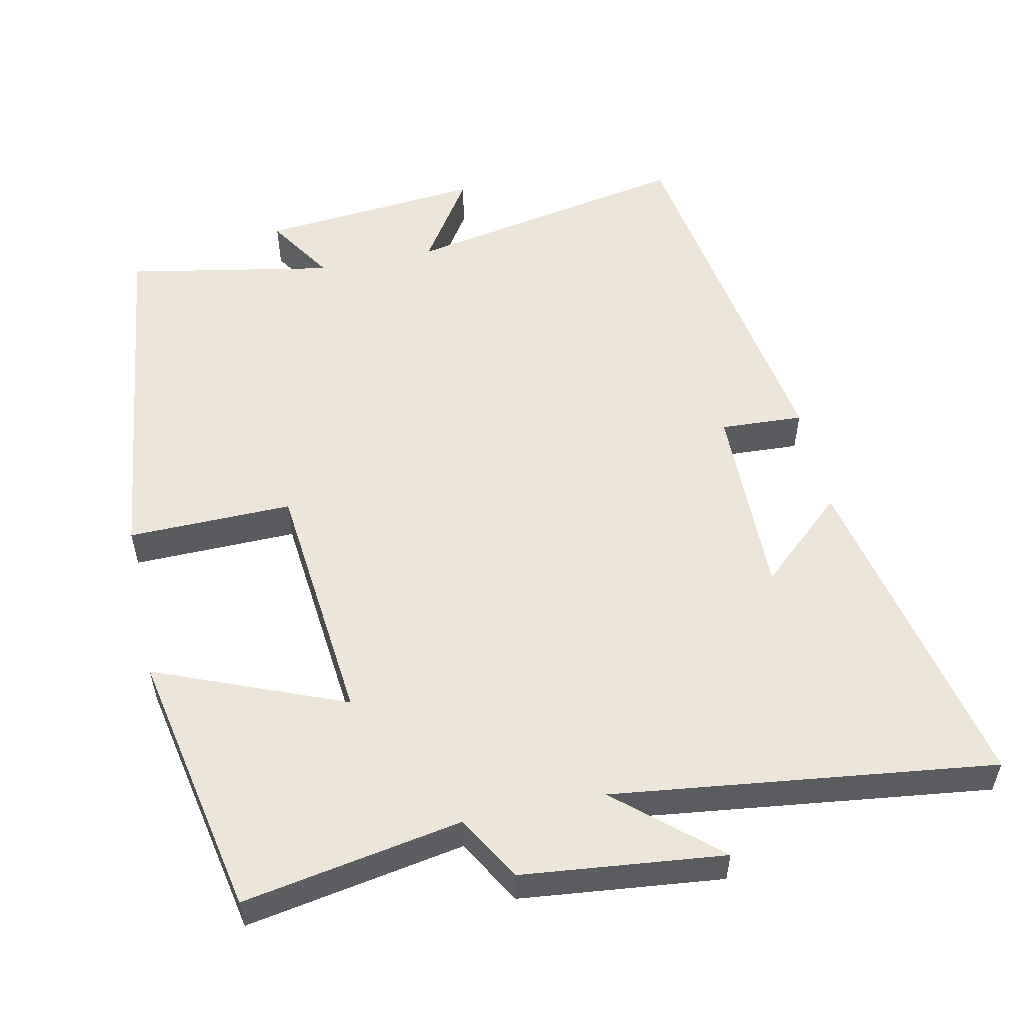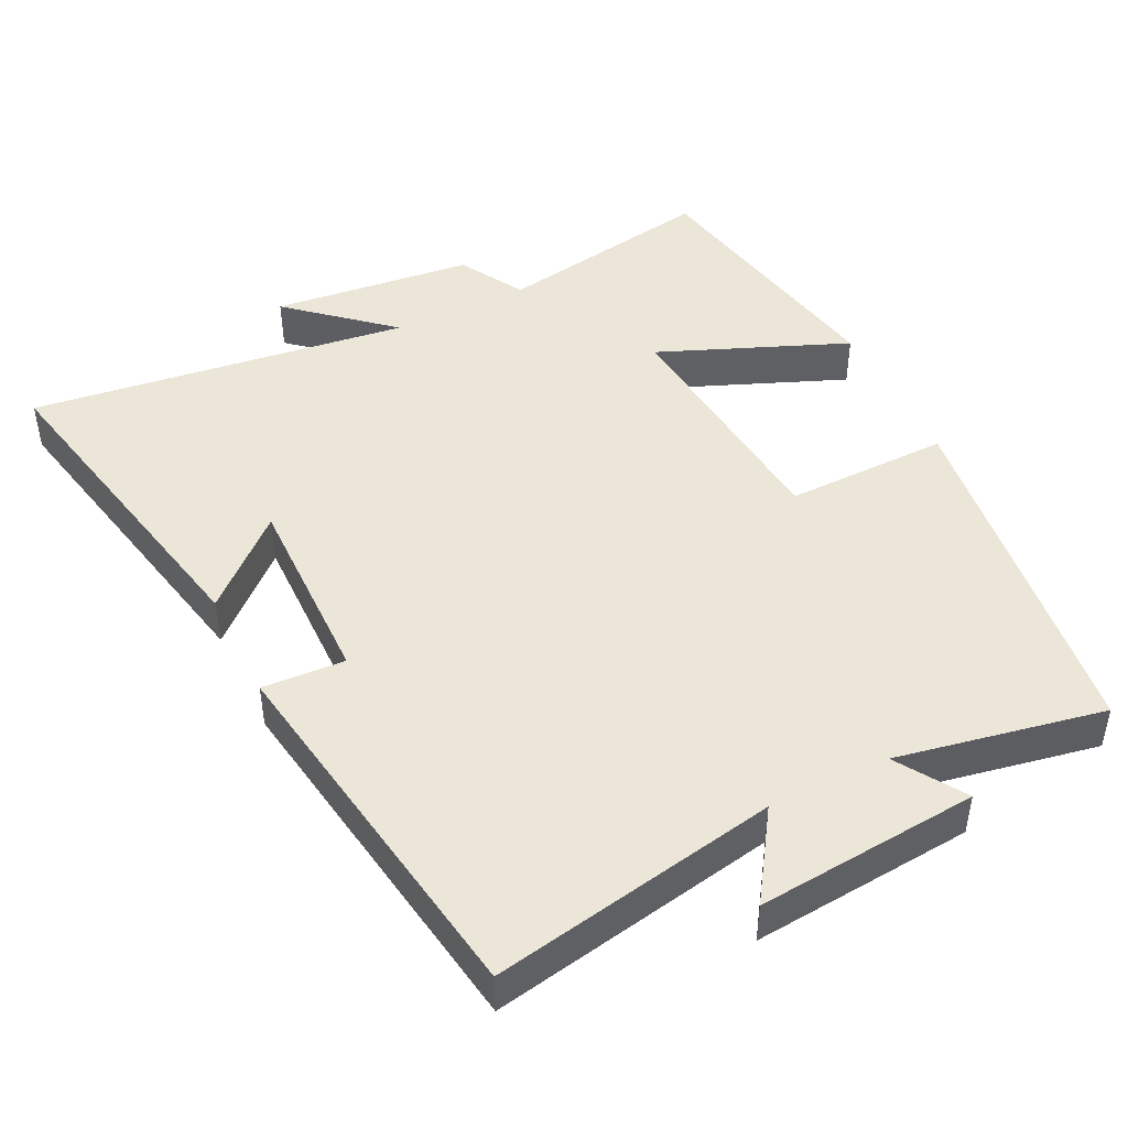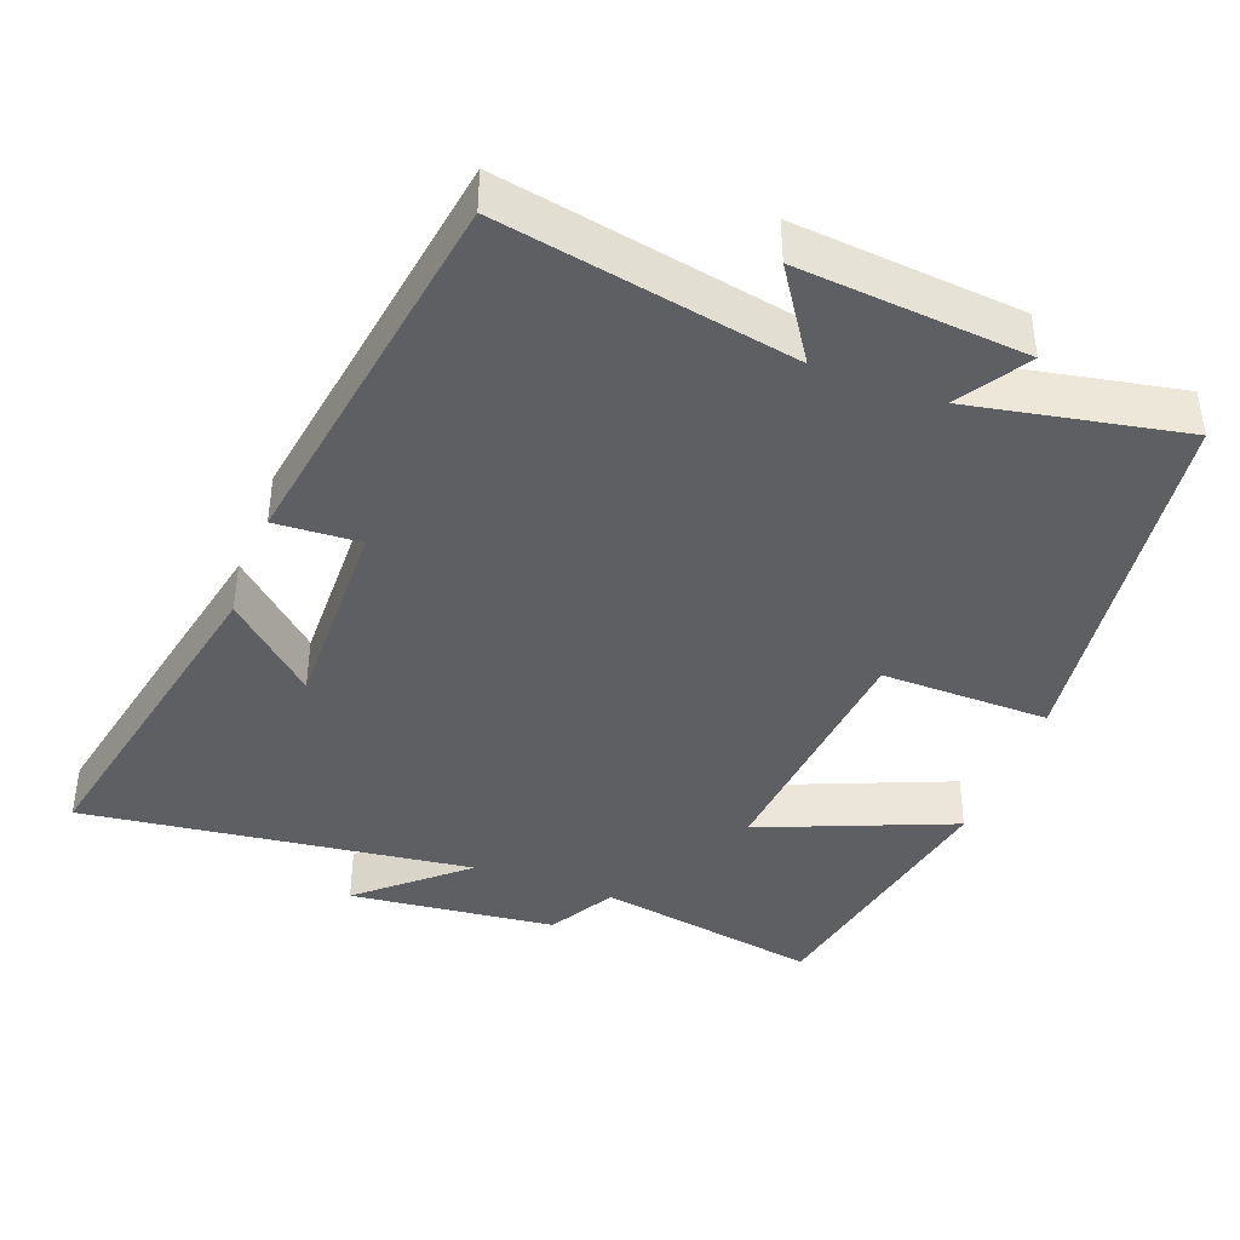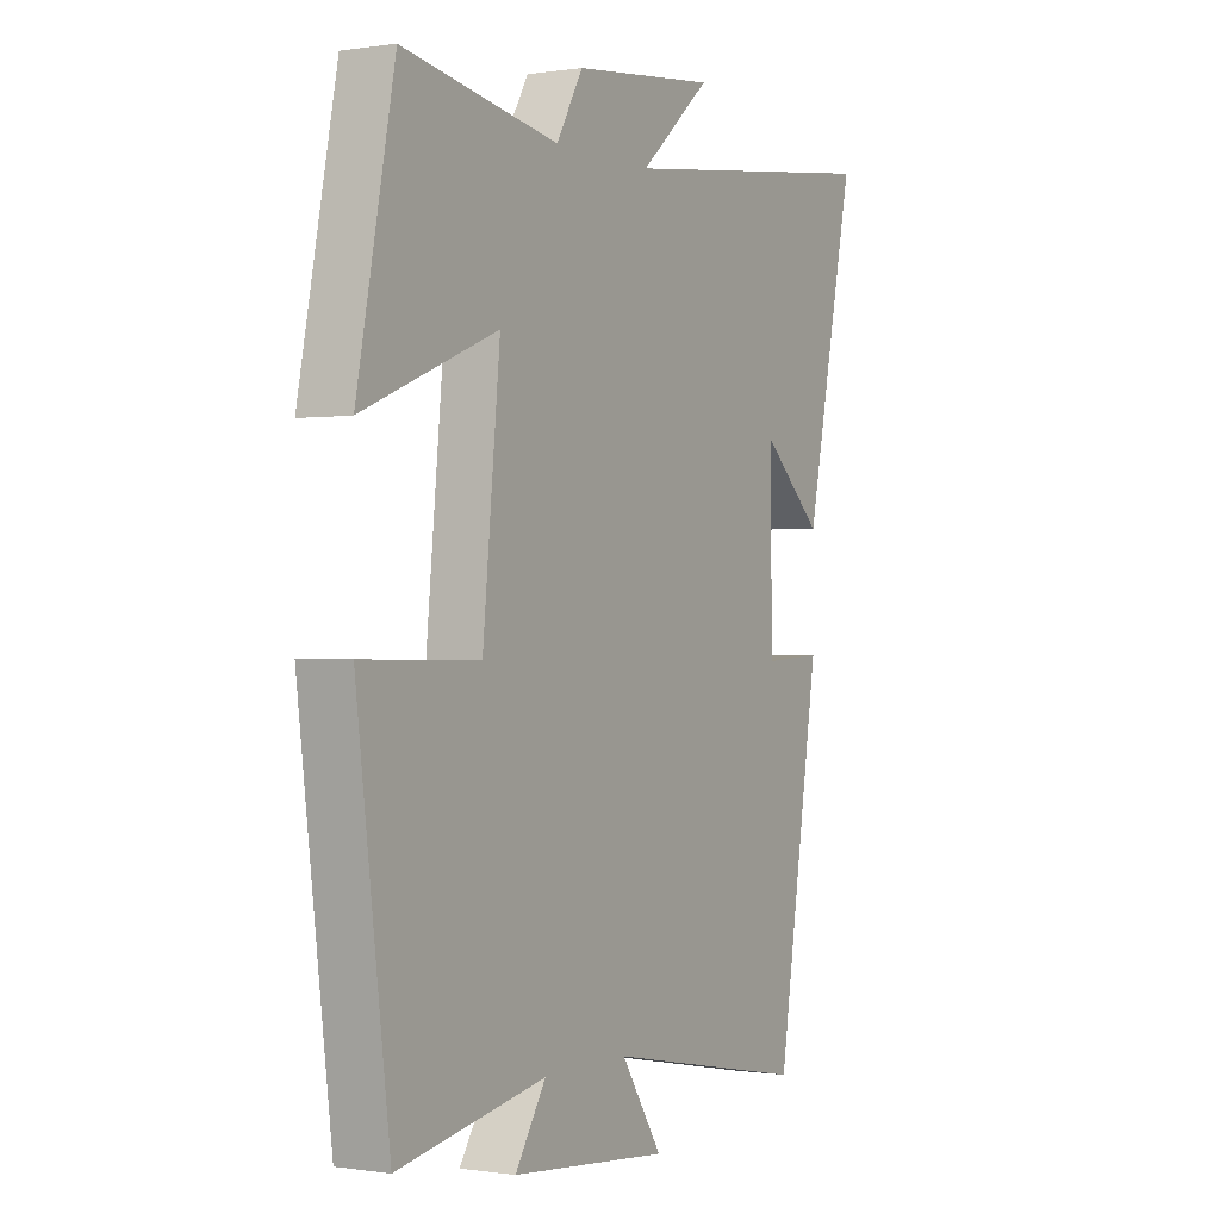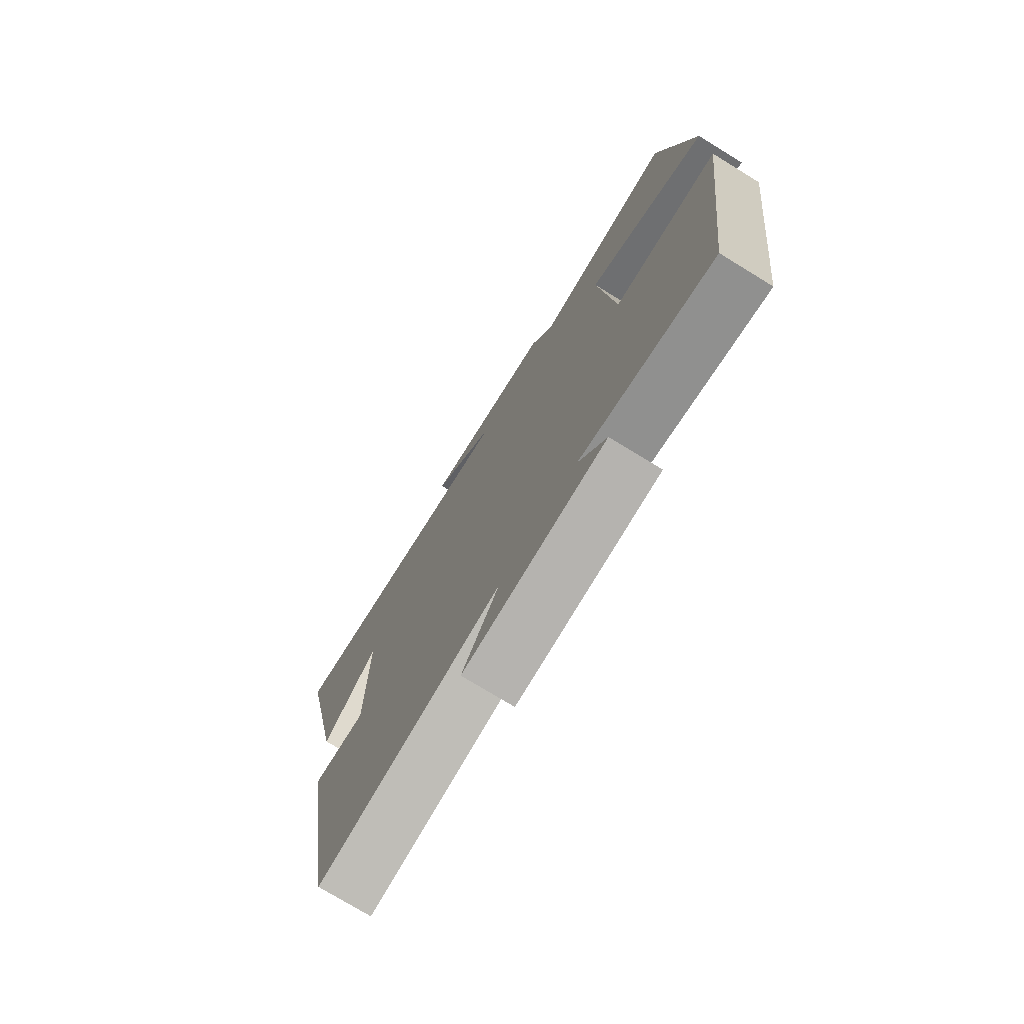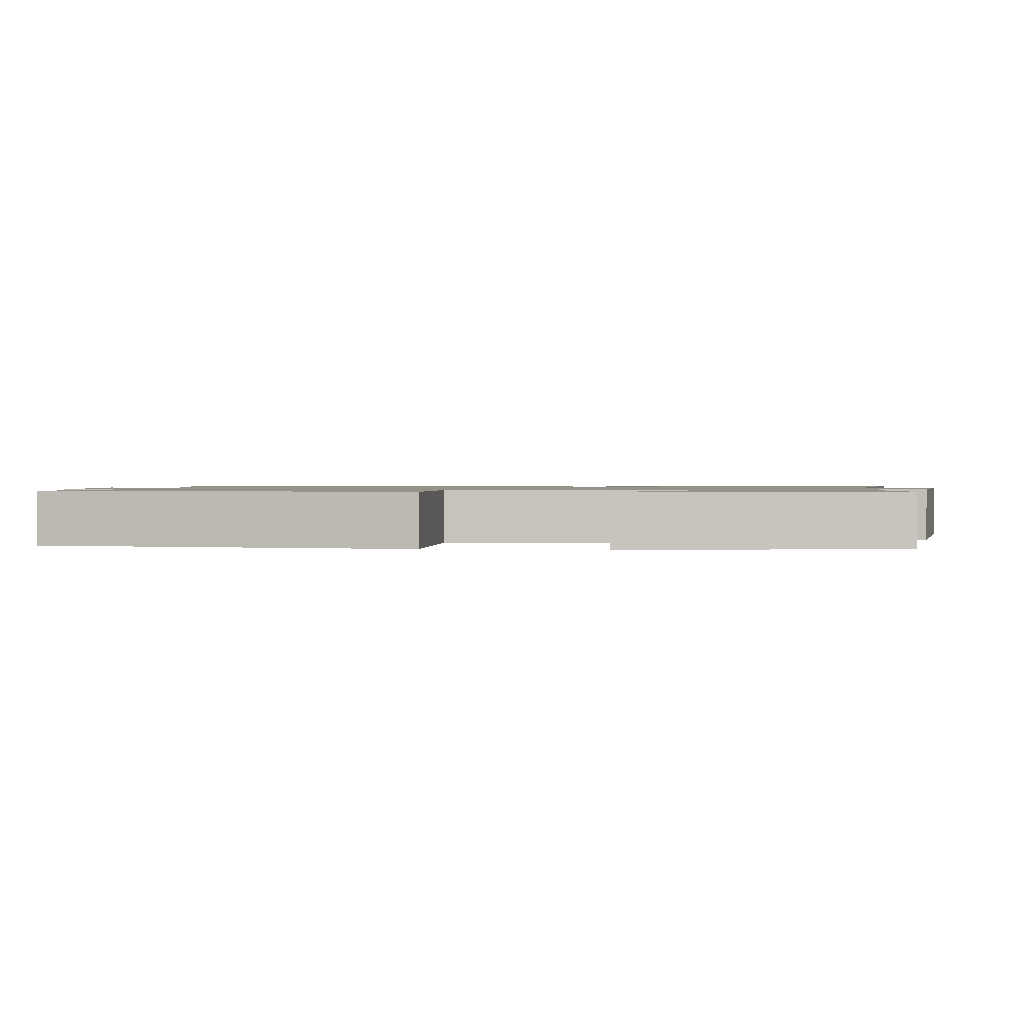
<metadata>
{"format":"obj","ext":"obj","renderer":"f3d","projection":"perspective","resolution":1024,"background":"white","views":[{"elev":54.4,"azim":-12.0,"up":"+Y"},{"elev":46.2,"azim":154.0,"up":"+Y"},{"elev":-41.2,"azim":159.6,"up":"+Y"},{"elev":-0.2,"azim":-59.8,"up":"+Z"},{"elev":-75.5,"azim":-121.5,"up":"+Z"},{"elev":1.1,"azim":-83.2,"up":"+Y"}]}
</metadata>
<code>
v -0.427 0.07 0.554
v -0.124 0.07 0.5
v -0.072 0.07 0.59
v 0.208 0.07 0.62
v 0.07 0.07 0.5
v 0.598 0.07 0.566
v 0.5 0.07 0.103
v 0.381 0.07 0.211
v 0.385 0.07 -0.063
v 0.5 0.07 -0.057
v 0.417 0.07 -0.576
v 0.02 0.07 -0.5
v 0.1 0.07 -0.622
v -0.208 0.07 -0.594
v -0.148 0.07 -0.5
v -0.436 0.07 -0.554
v -0.5 0.07 -0.05
v -0.272 0.07 -0.054
v -0.238 0.07 0.29
v -0.5 0.07 0.184
v -0.427 0 0.554
v -0.124 0 0.5
v -0.072 0 0.59
v 0.208 0 0.62
v 0.07 0 0.5
v 0.598 0 0.566
v 0.5 0 0.103
v 0.381 0 0.211
v 0.385 0 -0.063
v 0.5 0 -0.057
v 0.417 0 -0.576
v 0.02 0 -0.5
v 0.1 0 -0.622
v -0.208 0 -0.594
v -0.148 0 -0.5
v -0.436 0 -0.554
v -0.5 0 -0.05
v -0.272 0 -0.054
v -0.238 0 0.29
v -0.5 0 0.184
f 19 20 1 2
f 18 19 2 3
f 15 16 17 18
f 15 18 3
f 12 13 14 15
f 12 15 3
f 9 10 11 12
f 8 9 12 3
f 5 6 7 8
f 5 8 3
f 3 4 5
f 22 21 40 39
f 23 22 39 38
f 38 37 36 35
f 23 38 35
f 35 34 33 32
f 23 35 32
f 32 31 30 29
f 23 32 29 28
f 28 27 26 25
f 23 28 25
f 25 24 23
f 1 21 22 2
f 2 22 23 3
f 3 23 24 4
f 4 24 25 5
f 5 25 26 6
f 6 26 27 7
f 7 27 28 8
f 8 28 29 9
f 9 29 30 10
f 10 30 31 11
f 11 31 32 12
f 12 32 33 13
f 13 33 34 14
f 14 34 35 15
f 15 35 36 16
f 16 36 37 17
f 17 37 38 18
f 18 38 39 19
f 19 39 40 20
f 20 40 21 1

</code>
